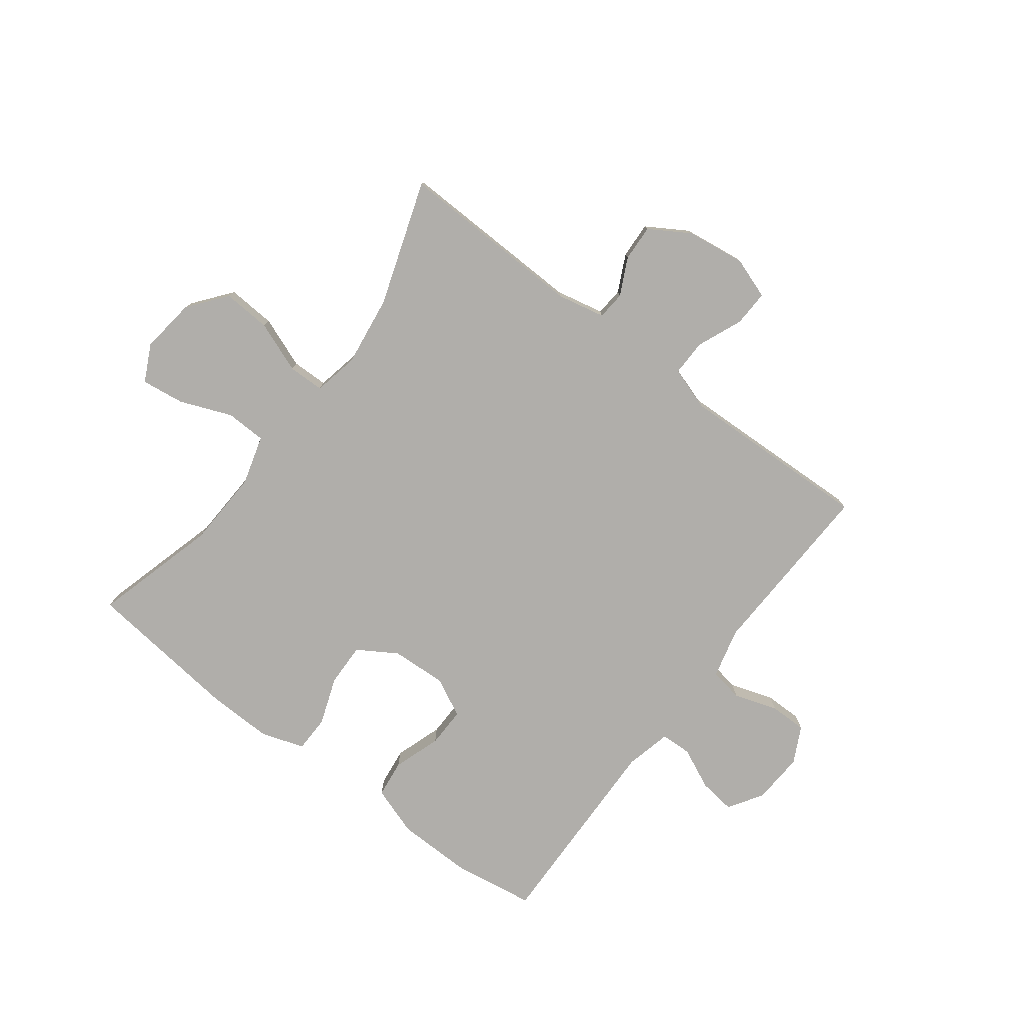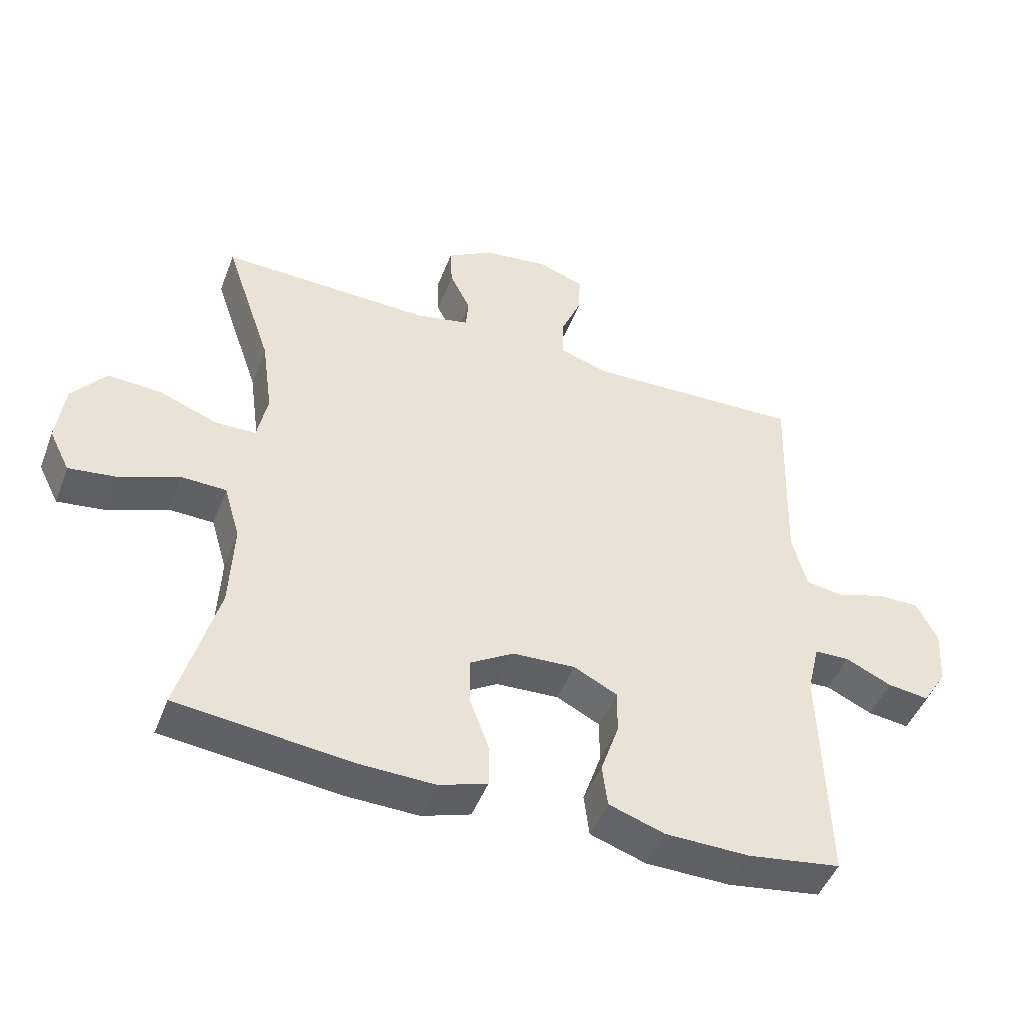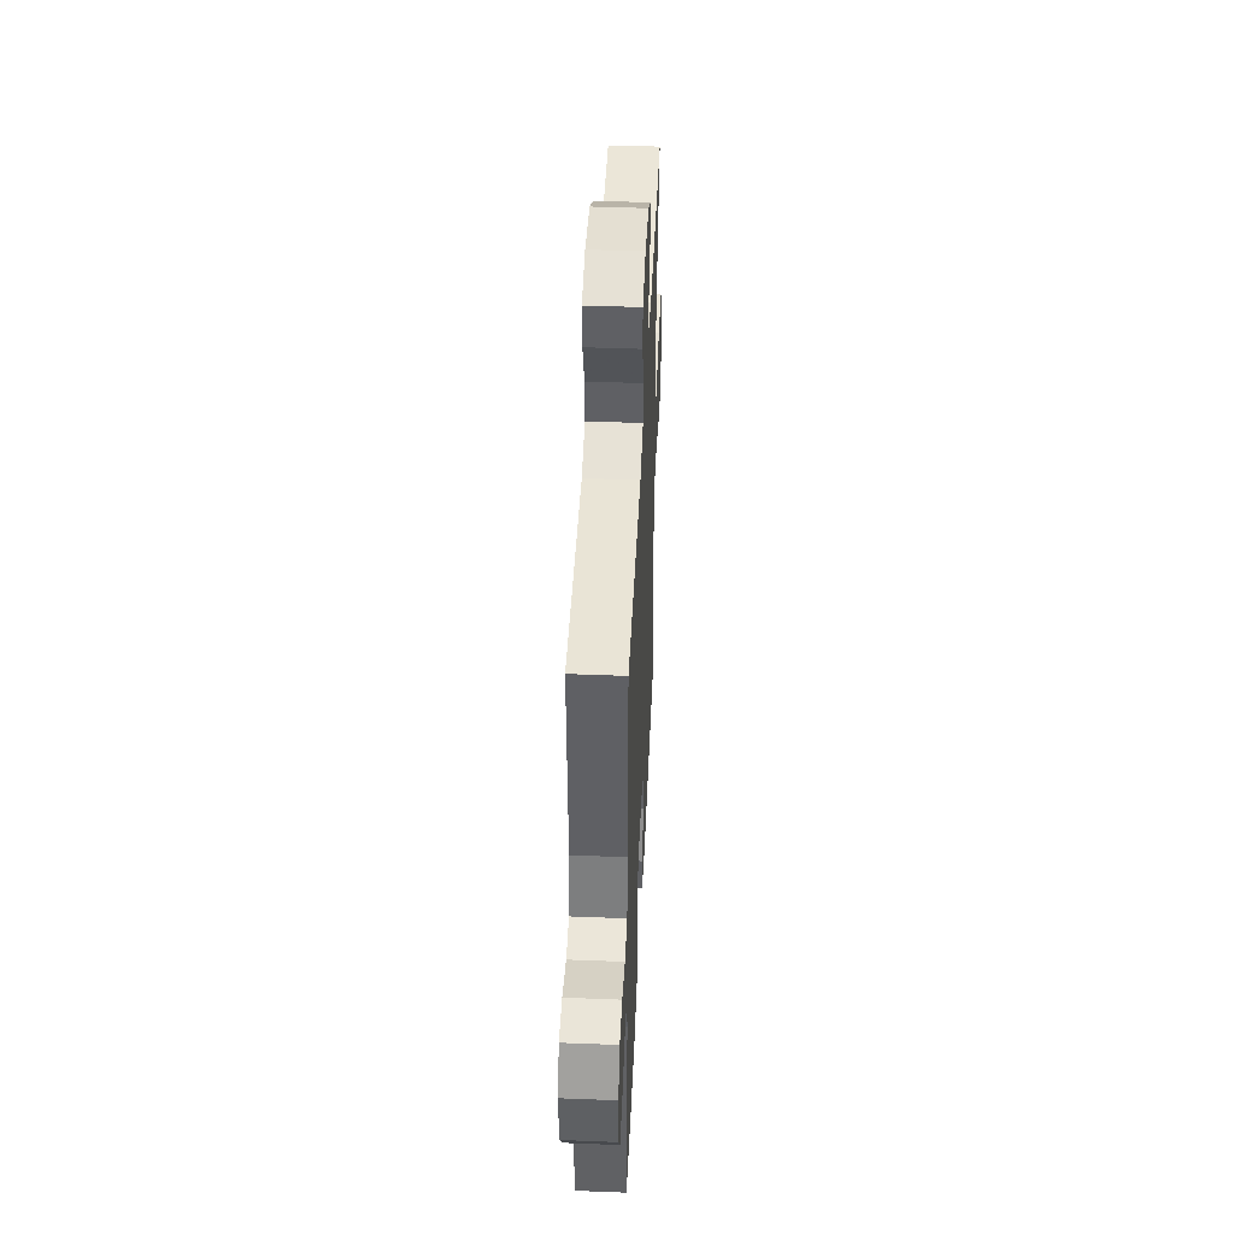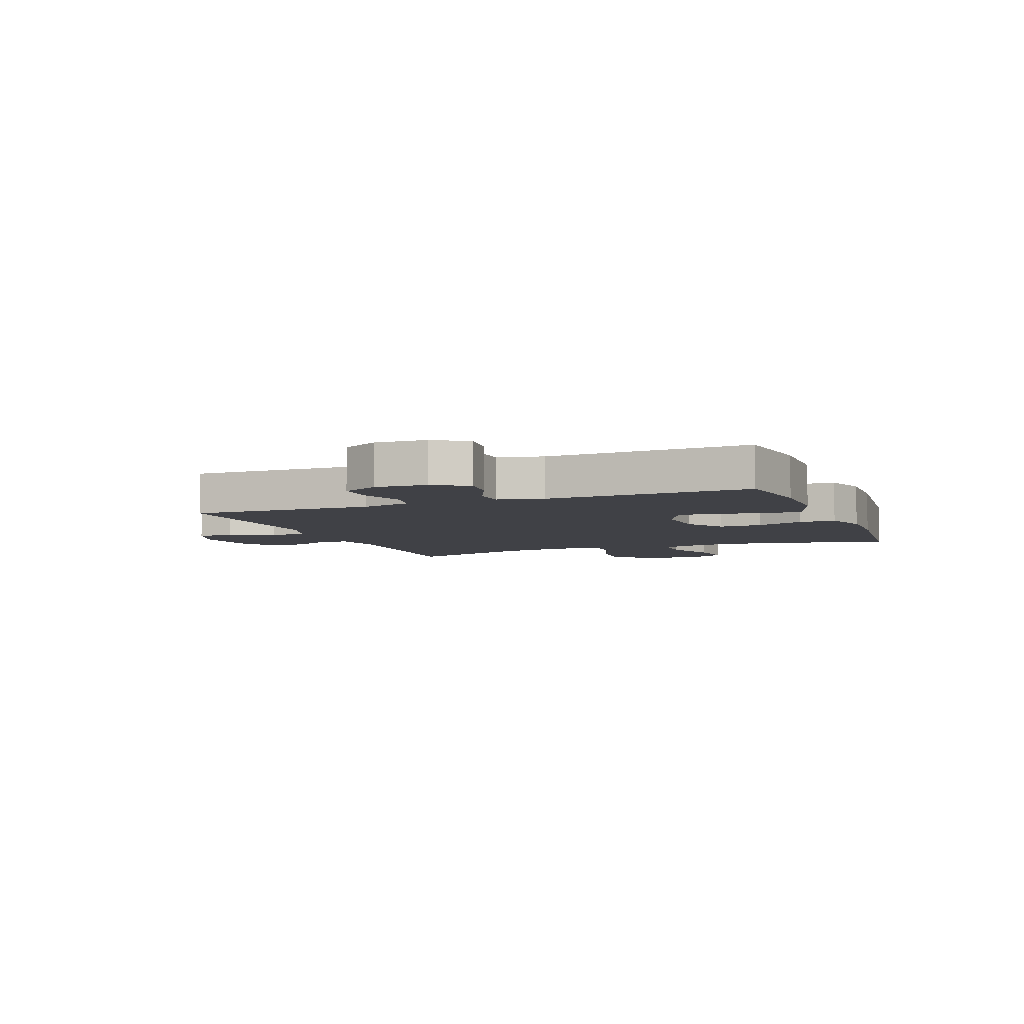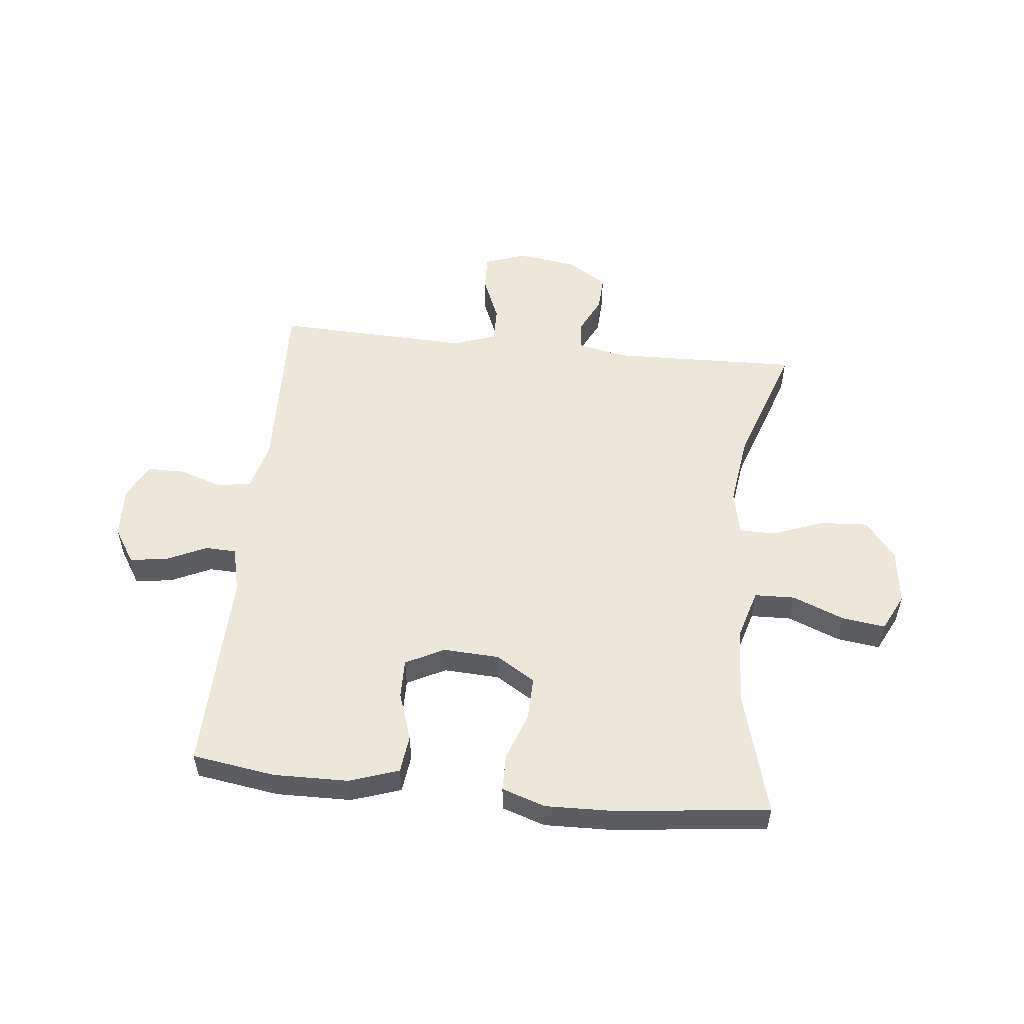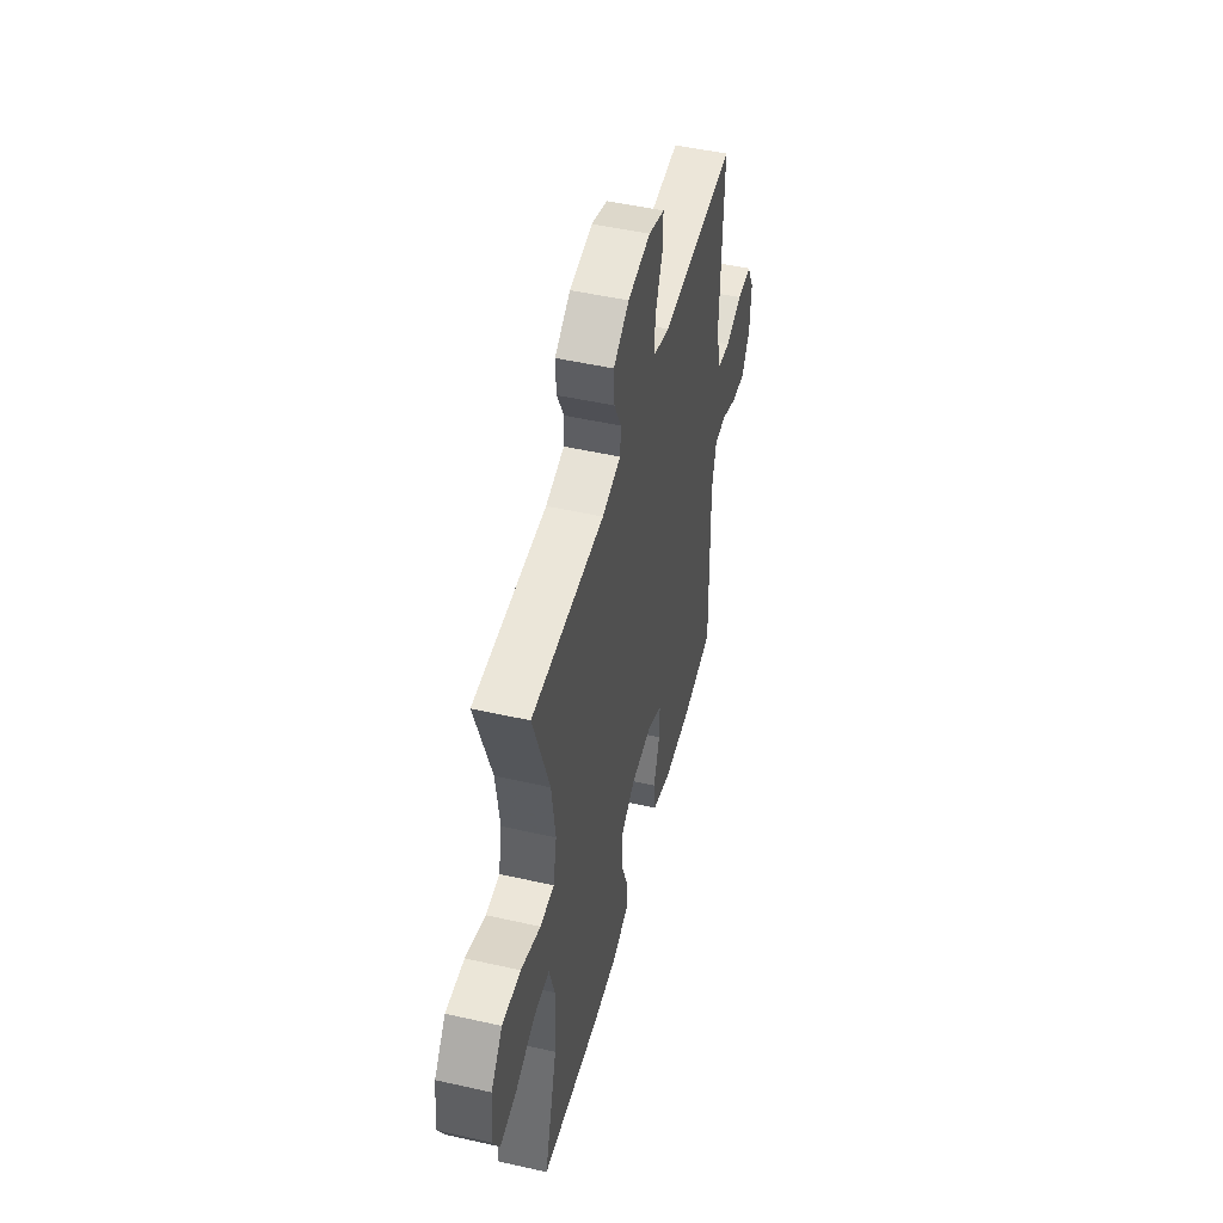
<metadata>
{"format":"obj","ext":"obj","renderer":"f3d","projection":"perspective","resolution":1024,"background":"white","views":[{"elev":-77.9,"azim":-37.2,"up":"+Y"},{"elev":-47.5,"azim":-20.6,"up":"+Z"},{"elev":44.6,"azim":92.6,"up":"+Z"},{"elev":-6.0,"azim":111.6,"up":"+Y"},{"elev":53.8,"azim":-174.0,"up":"+Y"},{"elev":49.2,"azim":-75.9,"up":"+Z"}]}
</metadata>
<code>
v 0.5 0.07 0.5
v 0.489 0.07 0.181
v 0.511 0.07 0.094
v 0.569 0.07 0.084
v 0.645 0.07 0.109
v 0.71 0.07 0.109
v 0.742 0.07 0.046
v 0.737 0.07 -0.044
v 0.699 0.07 -0.104
v 0.635 0.07 -0.096
v 0.564 0.07 -0.063
v 0.51 0.07 -0.065
v 0.491 0.07 -0.145
v 0.5 0.07 -0.5
v 0.356 0.07 -0.522
v 0.226 0.07 -0.52
v 0.14 0.07 -0.491
v 0.132 0.07 -0.425
v 0.16 0.07 -0.342
v 0.161 0.07 -0.273
v 0.094 0.07 -0.239
v -0.003 0.07 -0.244
v -0.071 0.07 -0.286
v -0.069 0.07 -0.361
v -0.039 0.07 -0.444
v -0.04 0.07 -0.508
v -0.115 0.07 -0.533
v -0.231 0.07 -0.53
v -0.5 0.07 -0.5
v -0.44 0.07 -0.283
v -0.434 0.07 -0.148
v -0.459 0.07 -0.062
v -0.529 0.07 -0.06
v -0.619 0.07 -0.096
v -0.694 0.07 -0.106
v -0.726 0.07 -0.042
v -0.714 0.07 0.054
v -0.662 0.07 0.12
v -0.578 0.07 0.115
v -0.489 0.07 0.081
v -0.426 0.07 0.082
v -0.41 0.07 0.161
v -0.427 0.07 0.284
v -0.5 0.07 0.5
v -0.173 0.07 0.491
v -0.089 0.07 0.509
v -0.085 0.07 0.558
v -0.117 0.07 0.623
v -0.12 0.07 0.686
v -0.05 0.07 0.729
v 0.052 0.07 0.743
v 0.124 0.07 0.718
v 0.122 0.07 0.655
v 0.089 0.07 0.576
v 0.088 0.07 0.513
v 0.163 0.07 0.488
v 0.28 0.07 0.492
v 0.5 0 0.5
v 0.489 0 0.181
v 0.511 0 0.094
v 0.569 0 0.084
v 0.645 0 0.109
v 0.71 0 0.109
v 0.742 0 0.046
v 0.737 0 -0.044
v 0.699 0 -0.104
v 0.635 0 -0.096
v 0.564 0 -0.063
v 0.51 0 -0.065
v 0.491 0 -0.145
v 0.5 0 -0.5
v 0.356 0 -0.522
v 0.226 0 -0.52
v 0.14 0 -0.491
v 0.132 0 -0.425
v 0.16 0 -0.342
v 0.161 0 -0.273
v 0.094 0 -0.239
v -0.003 0 -0.244
v -0.071 0 -0.286
v -0.069 0 -0.361
v -0.039 0 -0.444
v -0.04 0 -0.508
v -0.115 0 -0.533
v -0.231 0 -0.53
v -0.5 0 -0.5
v -0.44 0 -0.283
v -0.434 0 -0.148
v -0.459 0 -0.062
v -0.529 0 -0.06
v -0.619 0 -0.096
v -0.694 0 -0.106
v -0.726 0 -0.042
v -0.714 0 0.054
v -0.662 0 0.12
v -0.578 0 0.115
v -0.489 0 0.081
v -0.426 0 0.082
v -0.41 0 0.161
v -0.427 0 0.284
v -0.5 0 0.5
v -0.173 0 0.491
v -0.089 0 0.509
v -0.085 0 0.558
v -0.117 0 0.623
v -0.12 0 0.686
v -0.05 0 0.729
v 0.052 0 0.743
v 0.124 0 0.718
v 0.122 0 0.655
v 0.089 0 0.576
v 0.088 0 0.513
v 0.163 0 0.488
v 0.28 0 0.492
f 52 53 54
f 51 52 54
f 50 51 54
f 49 50 54
f 48 49 54
f 47 48 54
f 46 47 54 55
f 45 46 55 56
f 43 44 45
f 42 43 45 56
f 38 39 40
f 37 38 40
f 36 37 40
f 35 36 40
f 34 35 40
f 33 34 40
f 32 33 40 41
f 31 32 41
f 28 29 30
f 27 28 30
f 26 27 30
f 25 26 30
f 24 25 30
f 23 24 30 31
f 42 56 57
f 41 42 57
f 31 41 57
f 23 31 57
f 22 23 57
f 17 18 19
f 16 17 19
f 15 16 19
f 14 15 19
f 13 14 19
f 12 13 19 20
f 9 10 11
f 8 9 11
f 7 8 11
f 6 7 11
f 5 6 11
f 4 5 11
f 3 4 11 12
f 12 20 21
f 3 12 21
f 2 3 21
f 21 22 57
f 2 21 57
f 1 2 57
f 111 110 109
f 111 109 108
f 111 108 107
f 111 107 106
f 111 106 105
f 111 105 104
f 112 111 104 103
f 113 112 103 102
f 102 101 100
f 113 102 100 99
f 97 96 95
f 97 95 94
f 97 94 93
f 97 93 92
f 97 92 91
f 97 91 90
f 98 97 90 89
f 98 89 88
f 87 86 85
f 87 85 84
f 87 84 83
f 87 83 82
f 87 82 81
f 88 87 81 80
f 114 113 99
f 114 99 98
f 114 98 88
f 114 88 80
f 114 80 79
f 76 75 74
f 76 74 73
f 76 73 72
f 76 72 71
f 76 71 70
f 77 76 70 69
f 68 67 66
f 68 66 65
f 68 65 64
f 68 64 63
f 68 63 62
f 68 62 61
f 69 68 61 60
f 78 77 69
f 78 69 60
f 78 60 59
f 114 79 78
f 114 78 59
f 114 59 58
f 1 58 59 2
f 2 59 60 3
f 3 60 61 4
f 4 61 62 5
f 5 62 63 6
f 6 63 64 7
f 7 64 65 8
f 8 65 66 9
f 9 66 67 10
f 10 67 68 11
f 11 68 69 12
f 12 69 70 13
f 13 70 71 14
f 14 71 72 15
f 15 72 73 16
f 16 73 74 17
f 17 74 75 18
f 18 75 76 19
f 19 76 77 20
f 20 77 78 21
f 21 78 79 22
f 22 79 80 23
f 23 80 81 24
f 24 81 82 25
f 25 82 83 26
f 26 83 84 27
f 27 84 85 28
f 28 85 86 29
f 29 86 87 30
f 30 87 88 31
f 31 88 89 32
f 32 89 90 33
f 33 90 91 34
f 34 91 92 35
f 35 92 93 36
f 36 93 94 37
f 37 94 95 38
f 38 95 96 39
f 39 96 97 40
f 40 97 98 41
f 41 98 99 42
f 42 99 100 43
f 43 100 101 44
f 44 101 102 45
f 45 102 103 46
f 46 103 104 47
f 47 104 105 48
f 48 105 106 49
f 49 106 107 50
f 50 107 108 51
f 51 108 109 52
f 52 109 110 53
f 53 110 111 54
f 54 111 112 55
f 55 112 113 56
f 56 113 114 57
f 57 114 58 1

</code>
